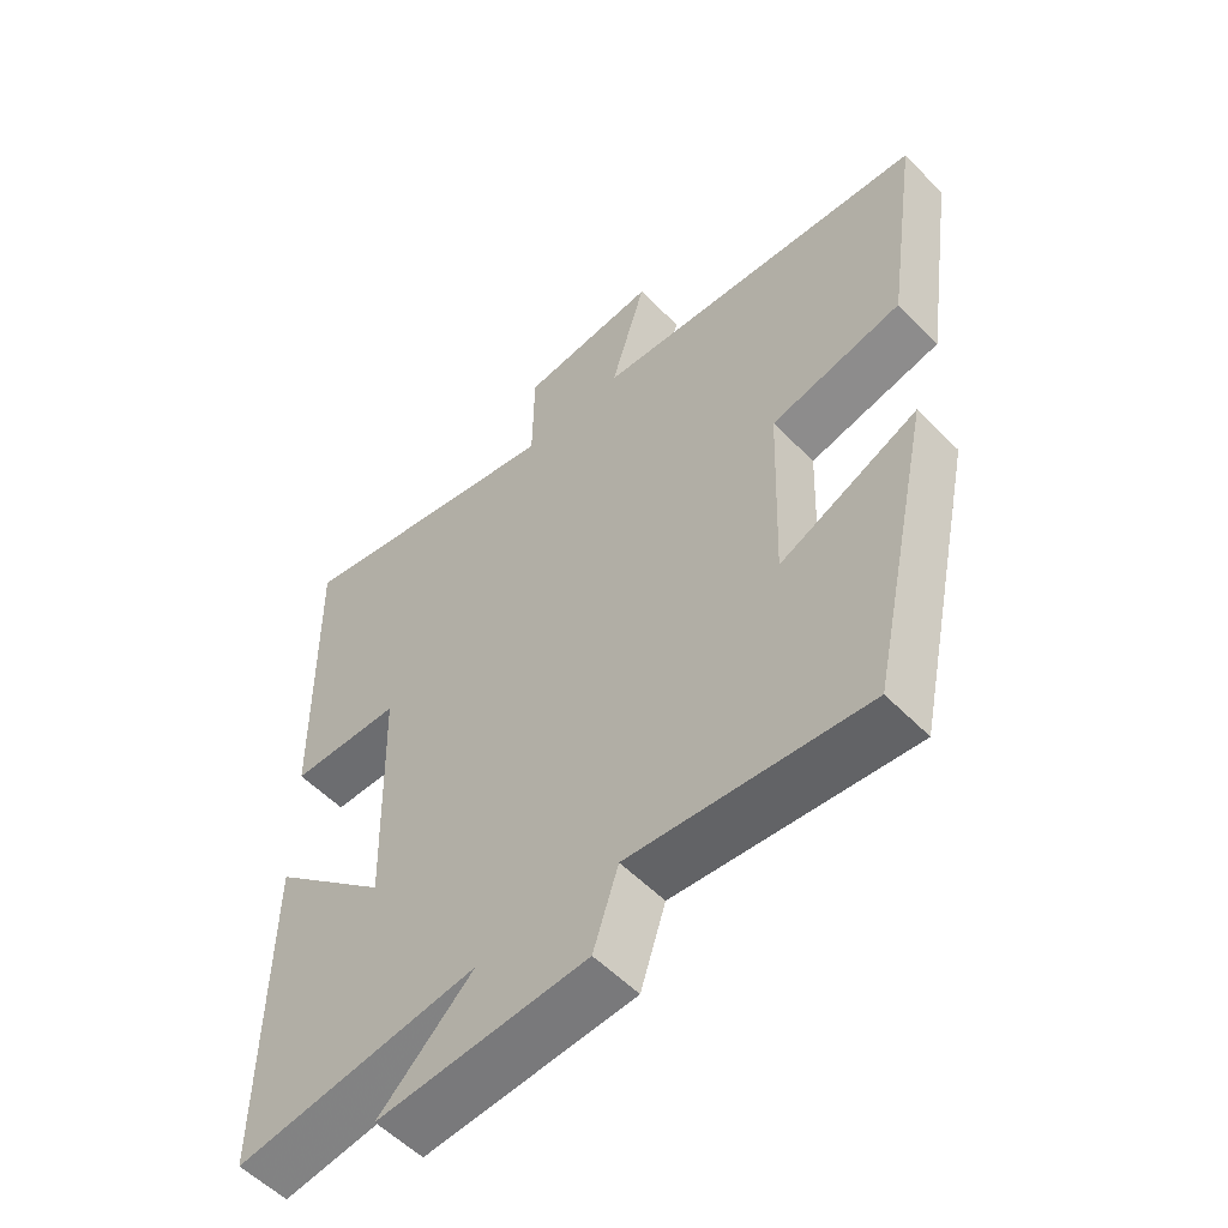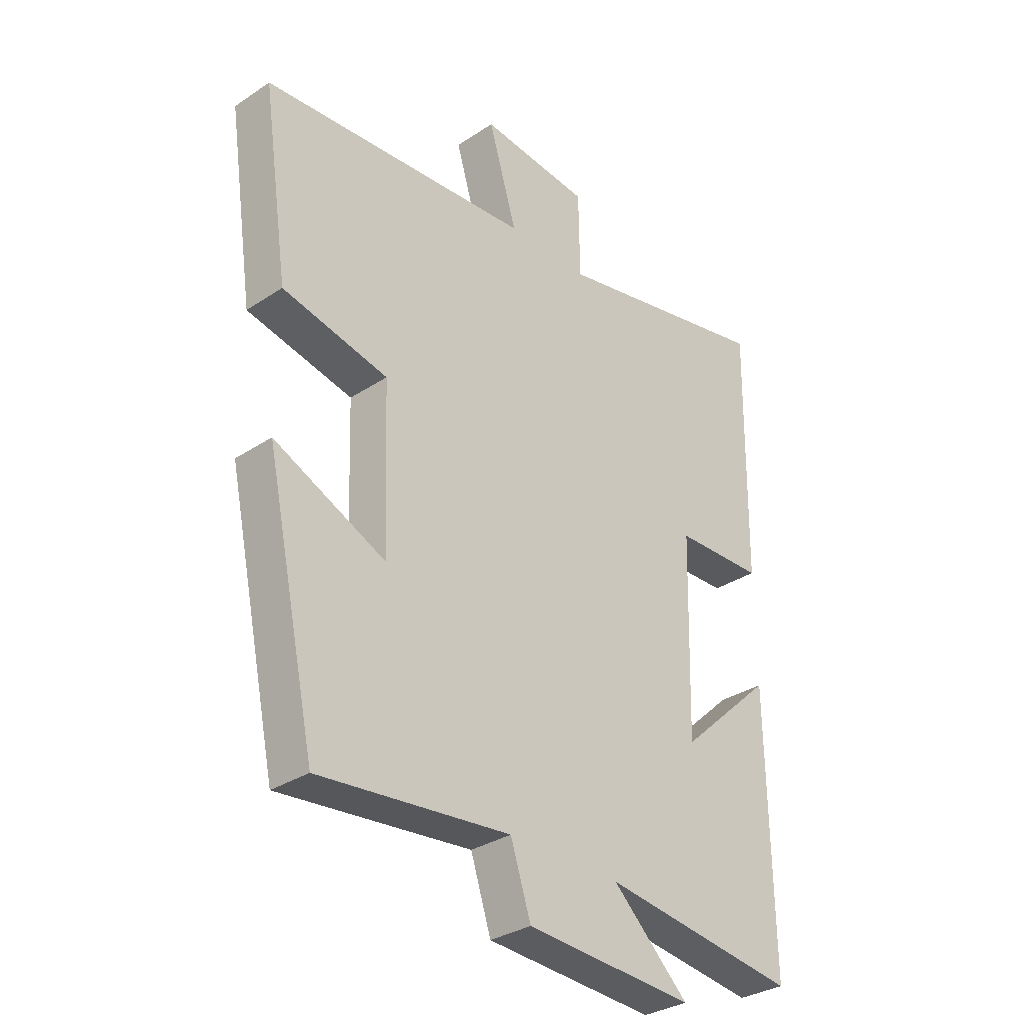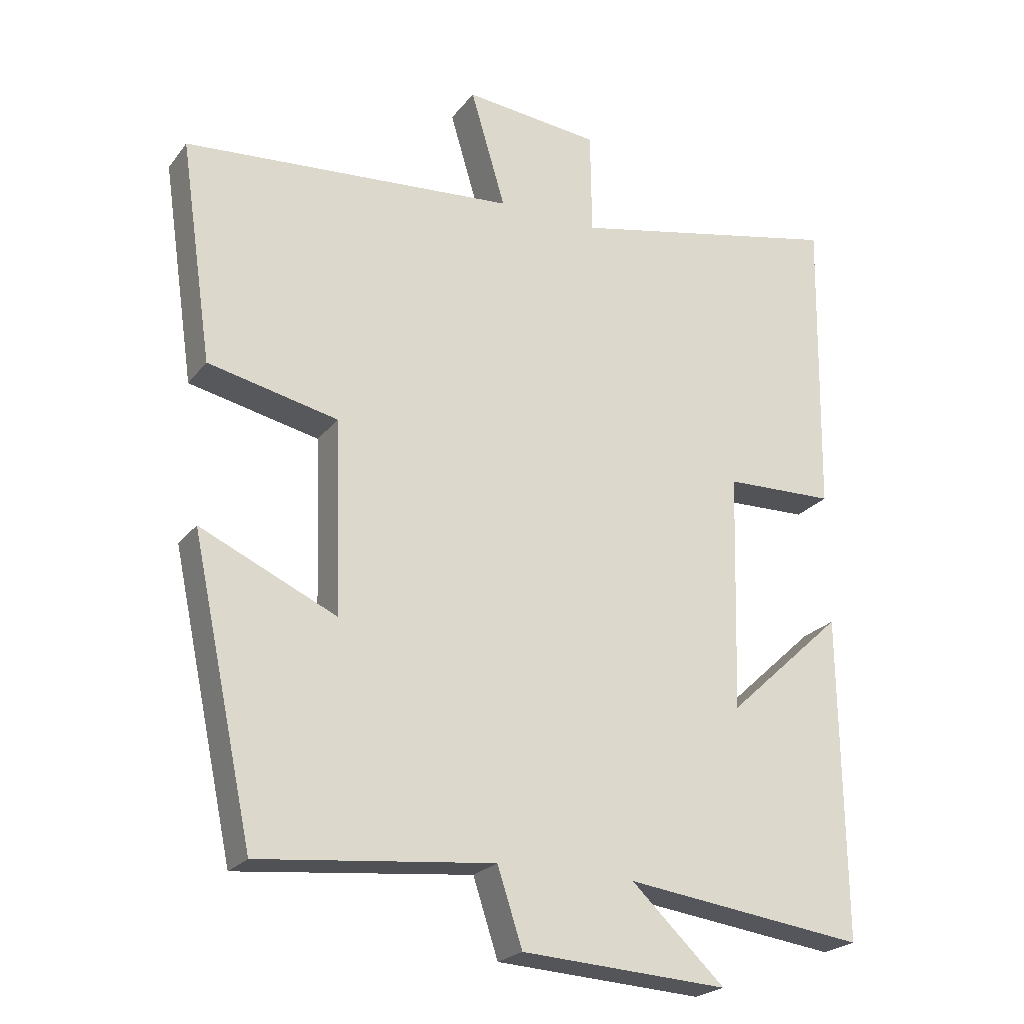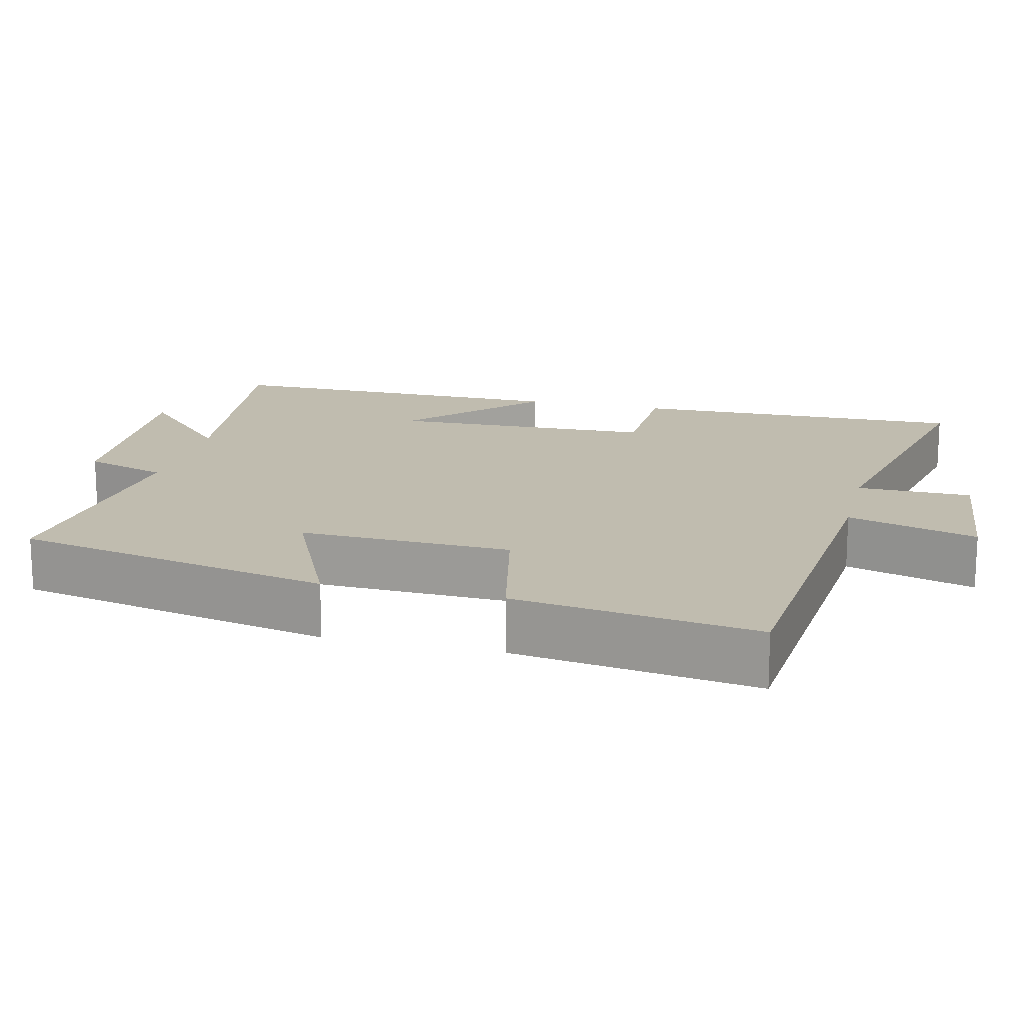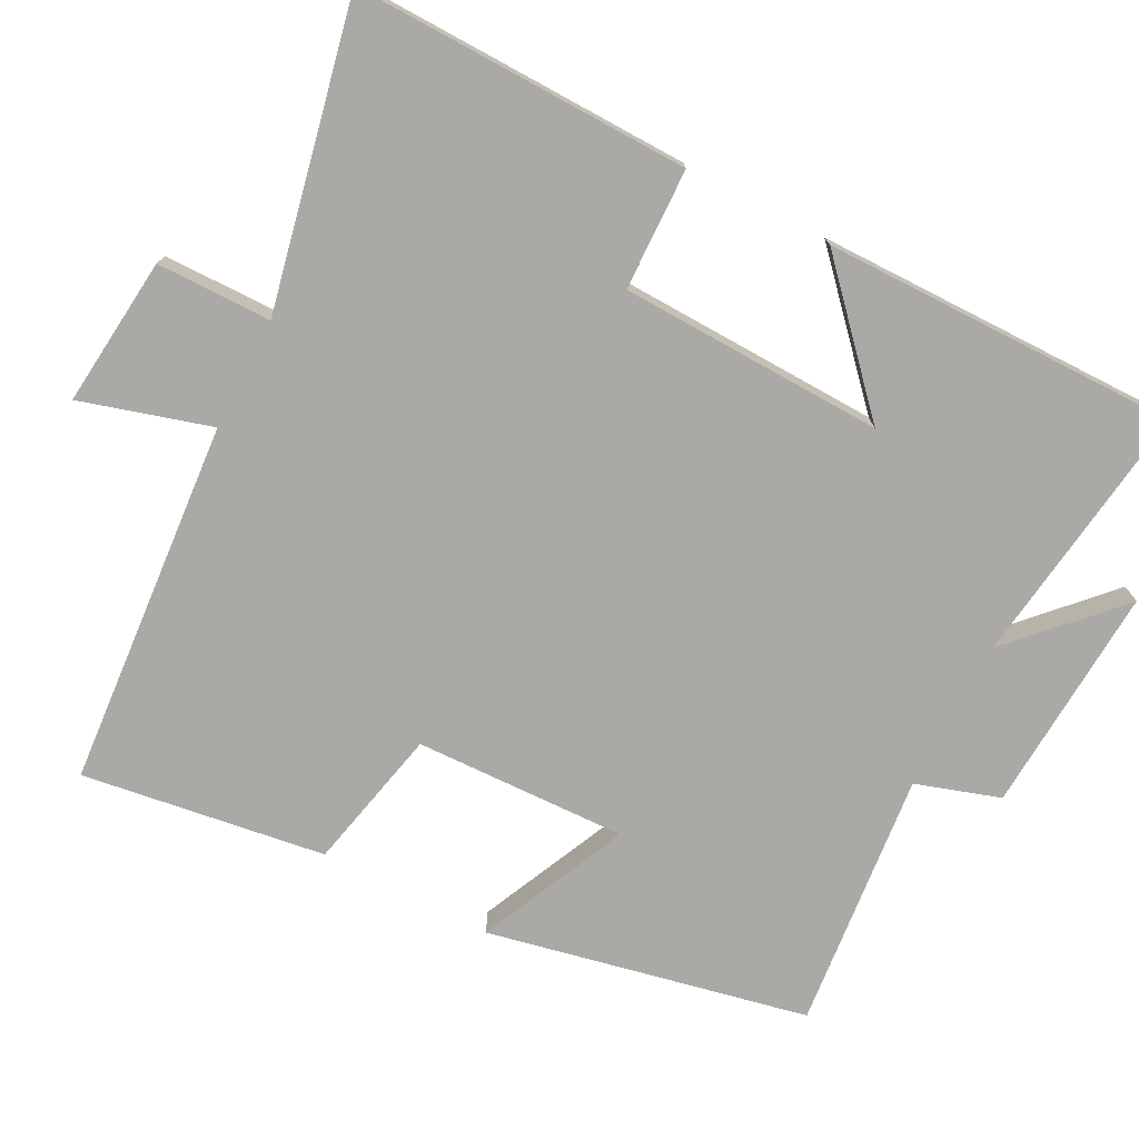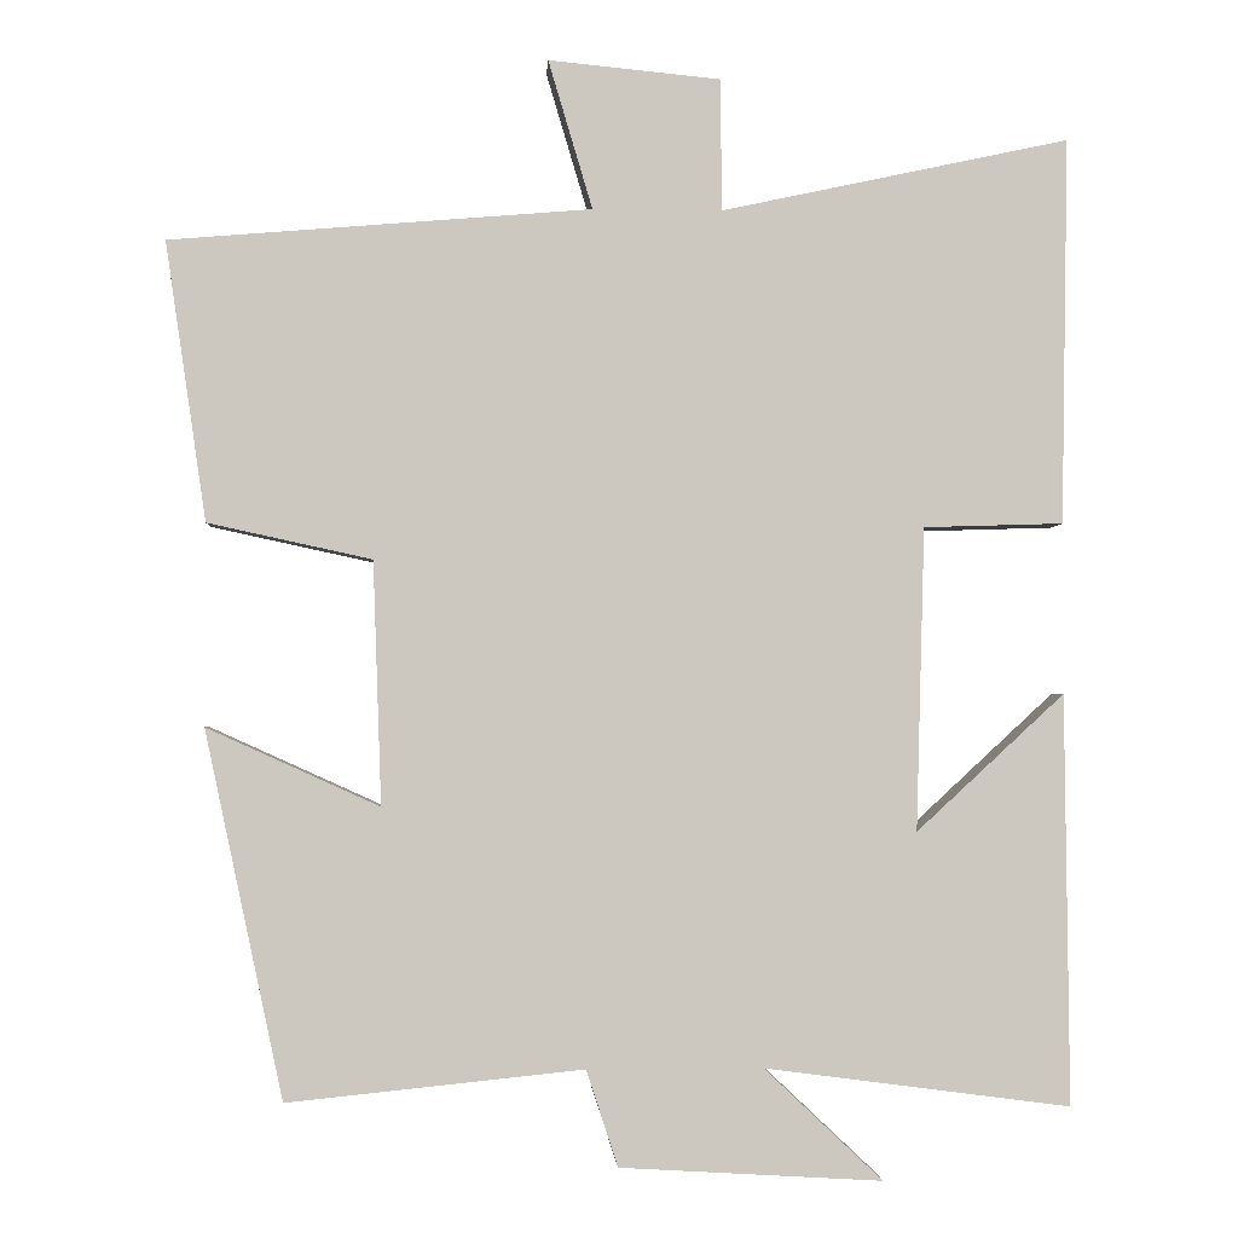
<metadata>
{"format":"obj","ext":"obj","renderer":"f3d","projection":"perspective","resolution":1024,"background":"white","views":[{"elev":-55.4,"azim":-136.7,"up":"+Z"},{"elev":-32.3,"azim":-47.2,"up":"+Z"},{"elev":-23.1,"azim":-27.7,"up":"+Z"},{"elev":16.3,"azim":-76.3,"up":"+Y"},{"elev":-75.3,"azim":62.4,"up":"+Y"},{"elev":-2.2,"azim":-3.2,"up":"+Z"}]}
</metadata>
<code>
v 0.508 0.07 0.588
v 0.5 0.07 0.134
v 0.336 0.07 0.129
v 0.326 0.07 -0.227
v 0.5 0.07 -0.066
v 0.505 0.07 -0.547
v 0.146 0.07 -0.5
v 0.285 0.07 -0.631
v -0.023 0.07 -0.613
v -0.06 0.07 -0.5
v -0.408 0.07 -0.536
v -0.5 0.07 -0.105
v -0.297 0.07 -0.197
v -0.307 0.07 0.089
v -0.5 0.07 0.131
v -0.548 0.07 0.459
v -0.053 0.07 0.5
v -0.105 0.07 0.675
v 0.097 0.07 0.655
v 0.099 0.07 0.5
v 0.508 0 0.588
v 0.5 0 0.134
v 0.336 0 0.129
v 0.326 0 -0.227
v 0.5 0 -0.066
v 0.505 0 -0.547
v 0.146 0 -0.5
v 0.285 0 -0.631
v -0.023 0 -0.613
v -0.06 0 -0.5
v -0.408 0 -0.536
v -0.5 0 -0.105
v -0.297 0 -0.197
v -0.307 0 0.089
v -0.5 0 0.131
v -0.548 0 0.459
v -0.053 0 0.5
v -0.105 0 0.675
v 0.097 0 0.655
v 0.099 0 0.5
f 17 18 19 20
f 16 17 20
f 15 16 20
f 14 15 20
f 13 14 20 1
f 10 11 12 13
f 10 13 1
f 7 8 9 10
f 4 5 6 7
f 3 4 7 10
f 1 2 3
f 1 3 10
f 40 39 38 37
f 40 37 36
f 40 36 35
f 40 35 34
f 21 40 34 33
f 33 32 31 30
f 21 33 30
f 30 29 28 27
f 27 26 25 24
f 30 27 24 23
f 23 22 21
f 30 23 21
f 1 21 22 2
f 2 22 23 3
f 3 23 24 4
f 4 24 25 5
f 5 25 26 6
f 6 26 27 7
f 7 27 28 8
f 8 28 29 9
f 9 29 30 10
f 10 30 31 11
f 11 31 32 12
f 12 32 33 13
f 13 33 34 14
f 14 34 35 15
f 15 35 36 16
f 16 36 37 17
f 17 37 38 18
f 18 38 39 19
f 19 39 40 20
f 20 40 21 1

</code>
